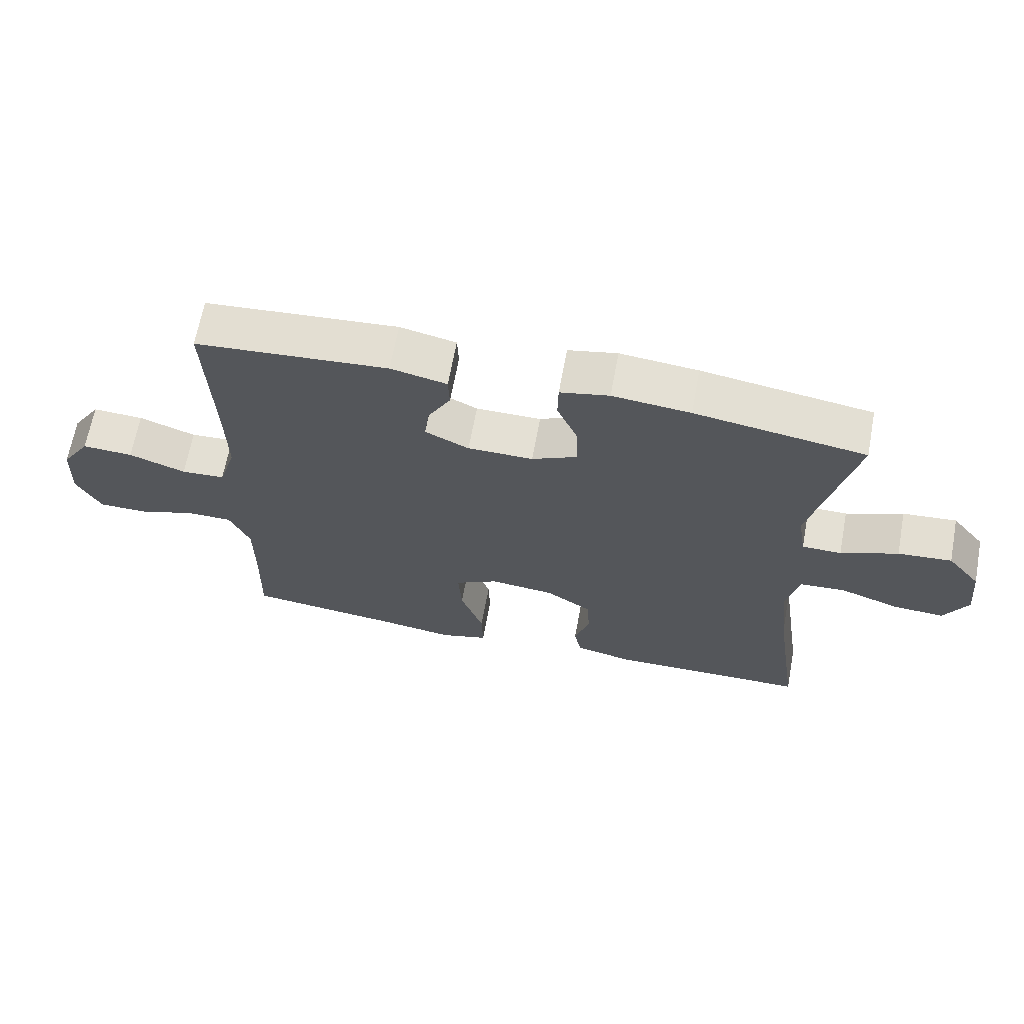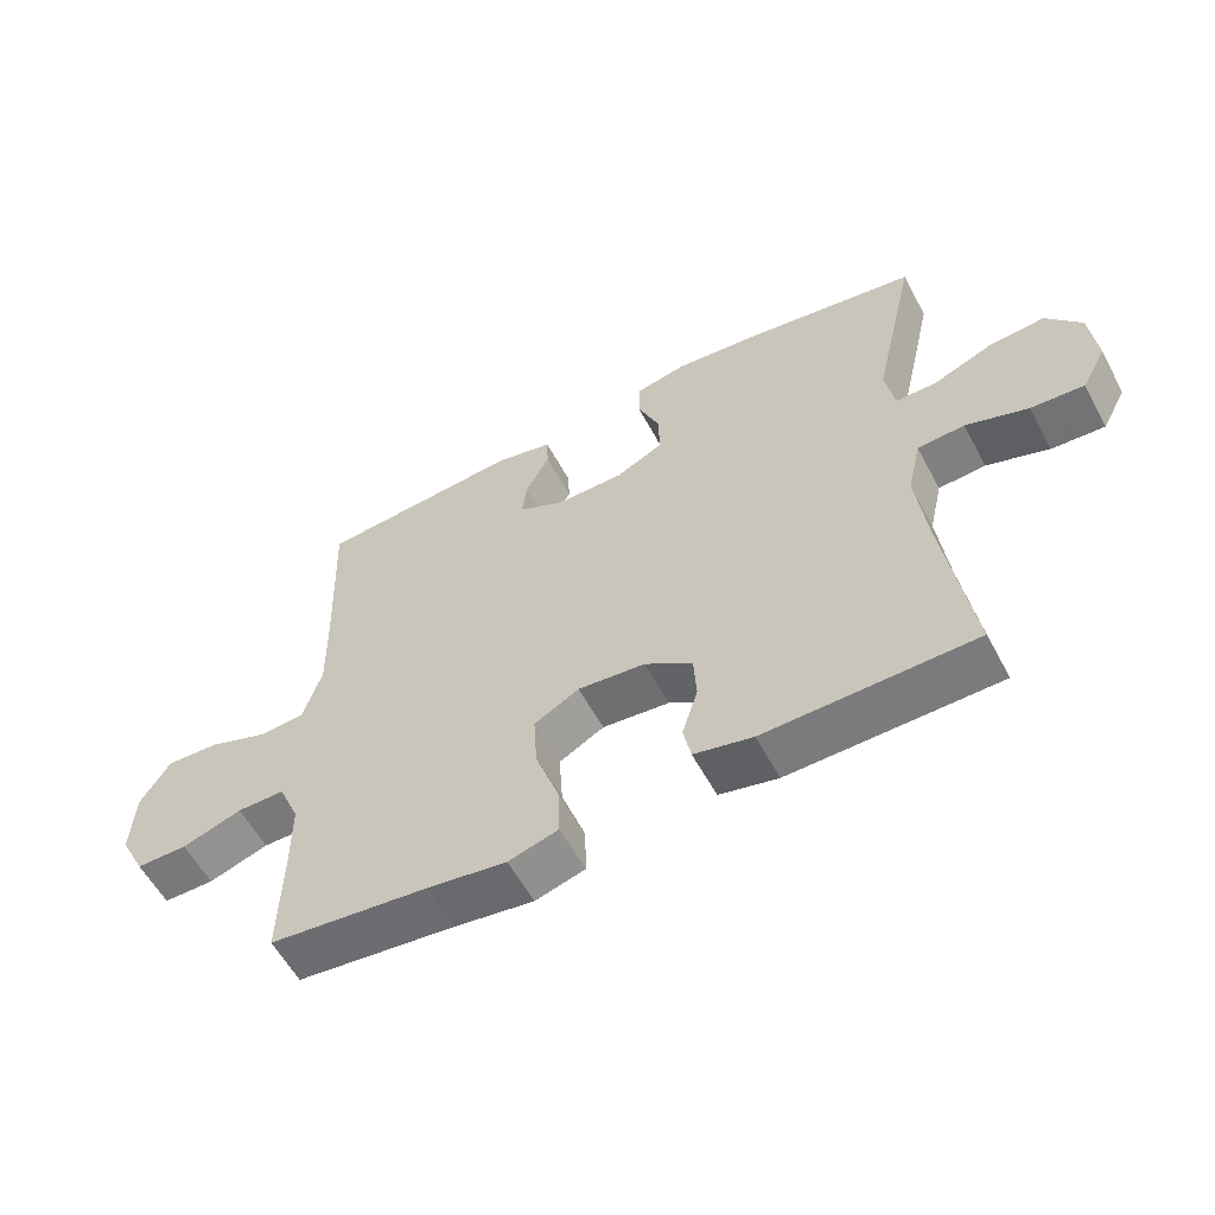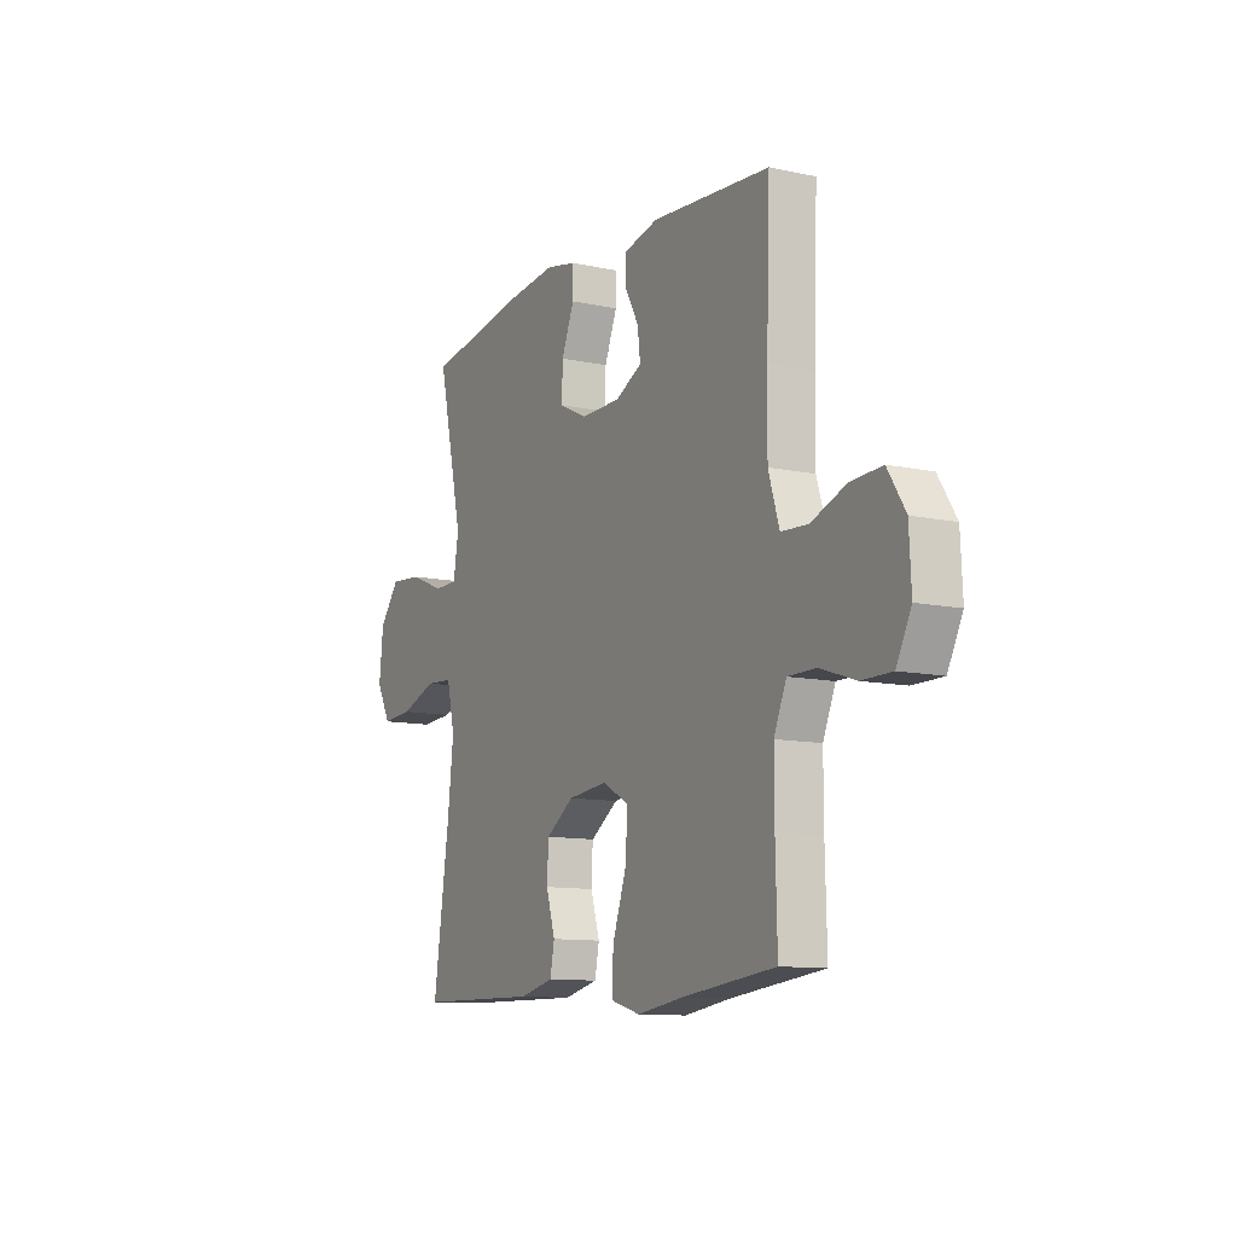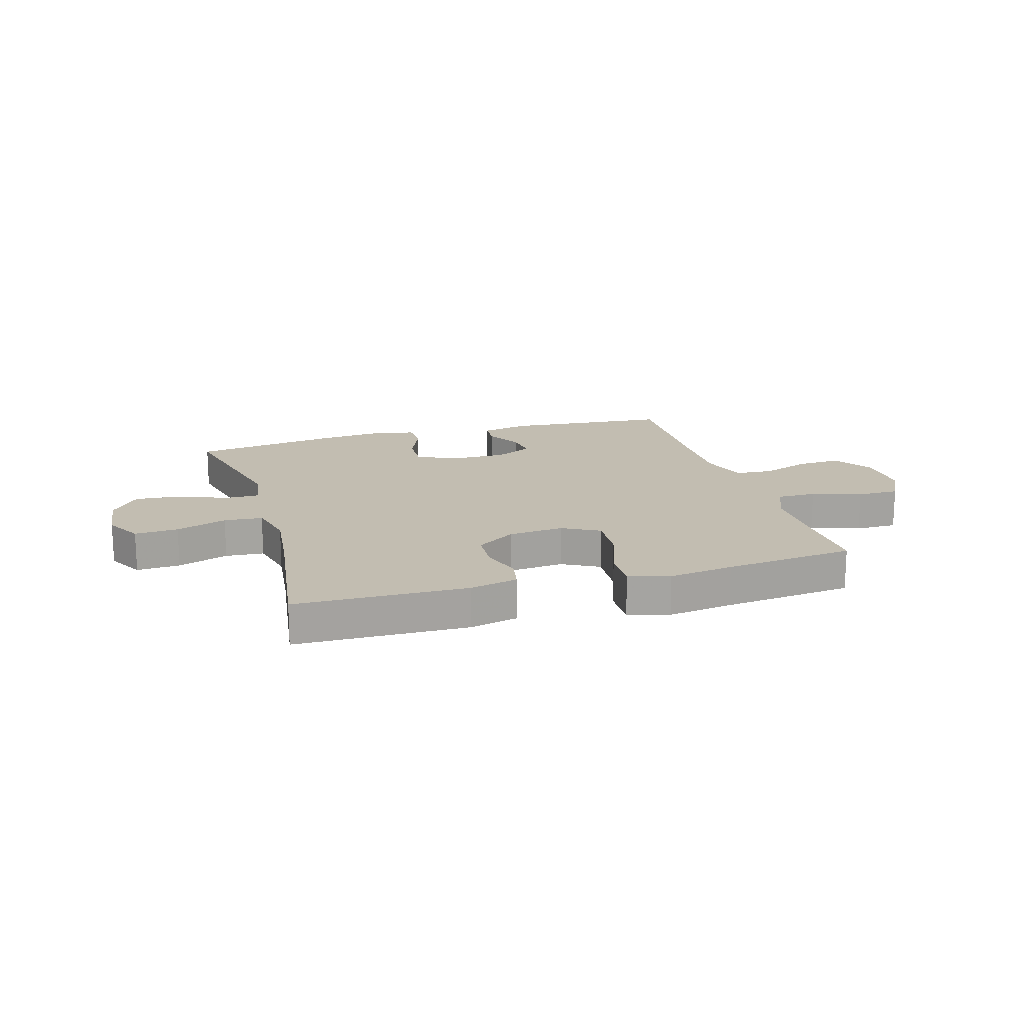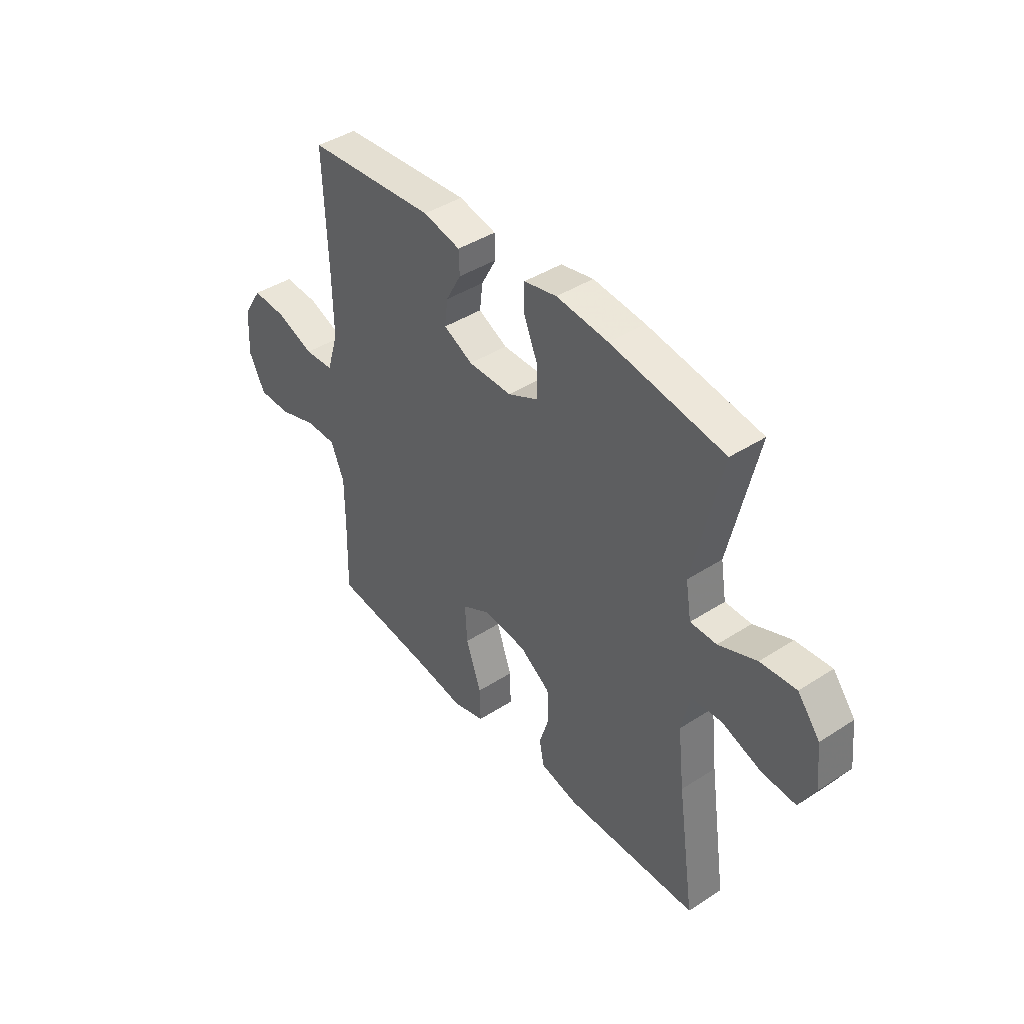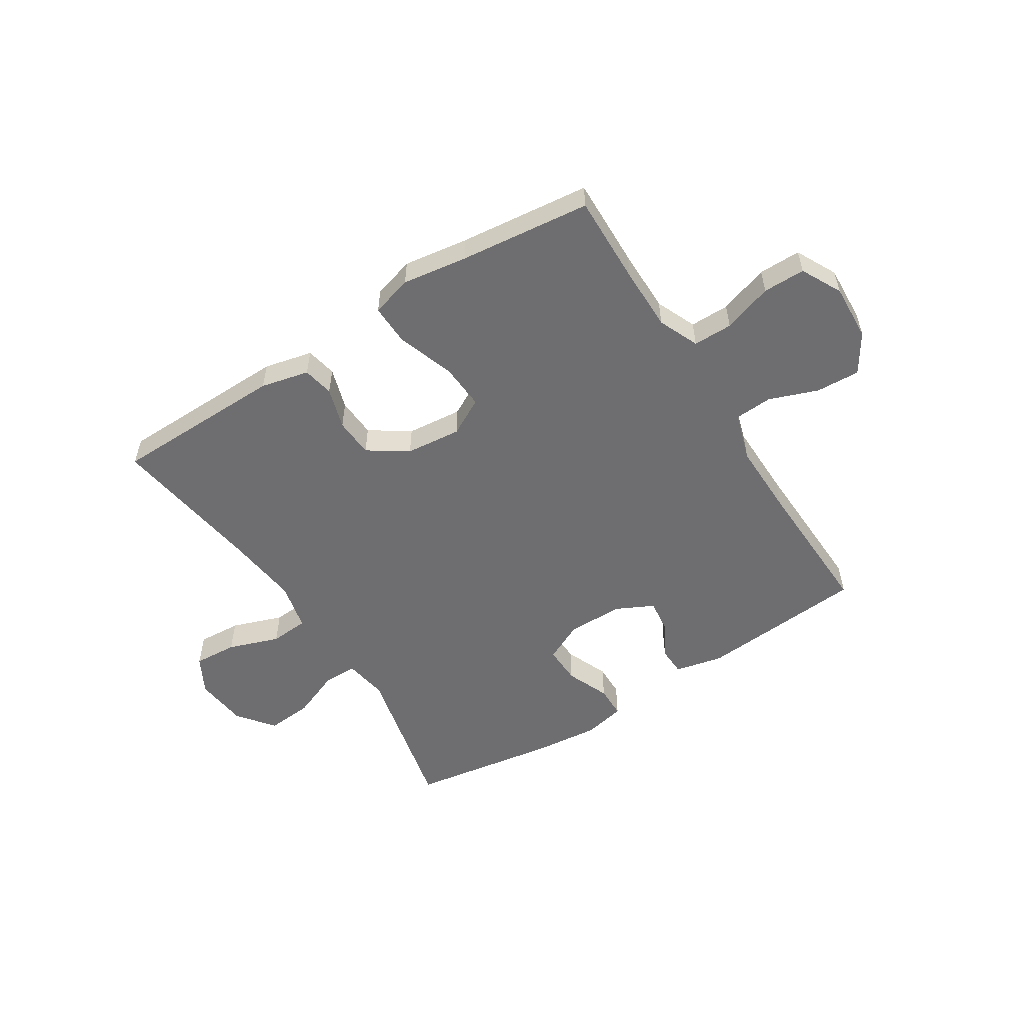
<metadata>
{"format":"obj","ext":"obj","renderer":"f3d","projection":"perspective","resolution":1024,"background":"white","views":[{"elev":66.0,"azim":10.5,"up":"+Z"},{"elev":-57.8,"azim":28.1,"up":"+Z"},{"elev":-11.0,"azim":-117.9,"up":"+Z"},{"elev":16.9,"azim":163.6,"up":"+Y"},{"elev":41.9,"azim":52.1,"up":"+Z"},{"elev":-54.4,"azim":-147.6,"up":"+Y"}]}
</metadata>
<code>
v -0.5 0.07 0.5
v -0.204 0.07 0.524
v -0.118 0.07 0.505
v -0.116 0.07 0.454
v -0.151 0.07 0.39
v -0.158 0.07 0.332
v -0.091 0.07 0.299
v 0.009 0.07 0.299
v 0.079 0.07 0.333
v 0.077 0.07 0.402
v 0.045 0.07 0.479
v 0.046 0.07 0.537
v 0.121 0.07 0.553
v 0.24 0.07 0.541
v 0.5 0.07 0.5
v 0.436 0.07 0.22
v 0.449 0.07 0.142
v 0.509 0.07 0.142
v 0.596 0.07 0.177
v 0.678 0.07 0.184
v 0.729 0.07 0.12
v 0.739 0.07 0.024
v 0.703 0.07 -0.042
v 0.625 0.07 -0.037
v 0.534 0.07 -0.005
v 0.465 0.07 -0.01
v 0.445 0.07 -0.096
v 0.46 0.07 -0.227
v 0.5 0.07 -0.5
v 0.193 0.07 -0.505
v 0.107 0.07 -0.485
v 0.096 0.07 -0.43
v 0.119 0.07 -0.356
v 0.115 0.07 -0.286
v 0.045 0.07 -0.239
v -0.054 0.07 -0.229
v -0.12 0.07 -0.265
v -0.115 0.07 -0.348
v -0.08 0.07 -0.448
v -0.078 0.07 -0.522
v -0.151 0.07 -0.543
v -0.267 0.07 -0.526
v -0.5 0.07 -0.5
v -0.496 0.07 -0.34
v -0.496 0.07 -0.227
v -0.527 0.07 -0.155
v -0.597 0.07 -0.155
v -0.685 0.07 -0.184
v -0.76 0.07 -0.184
v -0.797 0.07 -0.112
v -0.792 0.07 -0.011
v -0.748 0.07 0.058
v -0.67 0.07 0.054
v -0.583 0.07 0.022
v -0.516 0.07 0.026
v -0.489 0.07 0.113
v -0.491 0.07 0.246
v -0.5 0 0.5
v -0.204 0 0.524
v -0.118 0 0.505
v -0.116 0 0.454
v -0.151 0 0.39
v -0.158 0 0.332
v -0.091 0 0.299
v 0.009 0 0.299
v 0.079 0 0.333
v 0.077 0 0.402
v 0.045 0 0.479
v 0.046 0 0.537
v 0.121 0 0.553
v 0.24 0 0.541
v 0.5 0 0.5
v 0.436 0 0.22
v 0.449 0 0.142
v 0.509 0 0.142
v 0.596 0 0.177
v 0.678 0 0.184
v 0.729 0 0.12
v 0.739 0 0.024
v 0.703 0 -0.042
v 0.625 0 -0.037
v 0.534 0 -0.005
v 0.465 0 -0.01
v 0.445 0 -0.096
v 0.46 0 -0.227
v 0.5 0 -0.5
v 0.193 0 -0.505
v 0.107 0 -0.485
v 0.096 0 -0.43
v 0.119 0 -0.356
v 0.115 0 -0.286
v 0.045 0 -0.239
v -0.054 0 -0.229
v -0.12 0 -0.265
v -0.115 0 -0.348
v -0.08 0 -0.448
v -0.078 0 -0.522
v -0.151 0 -0.543
v -0.267 0 -0.526
v -0.5 0 -0.5
v -0.496 0 -0.34
v -0.496 0 -0.227
v -0.527 0 -0.155
v -0.597 0 -0.155
v -0.685 0 -0.184
v -0.76 0 -0.184
v -0.797 0 -0.112
v -0.792 0 -0.011
v -0.748 0 0.058
v -0.67 0 0.054
v -0.583 0 0.022
v -0.516 0 0.026
v -0.489 0 0.113
v -0.491 0 0.246
f 52 53 54
f 51 52 54
f 50 51 54
f 49 50 54
f 48 49 54
f 47 48 54
f 46 47 54 55
f 45 46 55 56
f 42 43 44
f 44 45 56
f 42 44 56
f 41 42 56
f 40 41 56
f 39 40 56
f 38 39 56
f 31 32 33
f 30 31 33
f 29 30 33
f 28 29 33
f 27 28 33 34
f 26 27 34 35
f 23 24 25
f 22 23 25
f 21 22 25
f 20 21 25
f 19 20 25
f 18 19 25
f 17 18 25 26
f 26 35 36
f 17 26 36
f 16 17 36
f 14 15 16
f 13 14 16
f 12 13 16
f 11 12 16
f 10 11 16
f 3 4 5
f 2 3 5
f 1 2 5
f 57 1 5
f 57 5 6
f 56 57 6
f 38 56 6
f 37 38 6
f 36 37 6 7
f 16 36 7 8
f 9 10 16
f 8 9 16
f 111 110 109
f 111 109 108
f 111 108 107
f 111 107 106
f 111 106 105
f 111 105 104
f 112 111 104 103
f 113 112 103 102
f 101 100 99
f 113 102 101
f 113 101 99
f 113 99 98
f 113 98 97
f 113 97 96
f 113 96 95
f 90 89 88
f 90 88 87
f 90 87 86
f 90 86 85
f 91 90 85 84
f 92 91 84 83
f 82 81 80
f 82 80 79
f 82 79 78
f 82 78 77
f 82 77 76
f 82 76 75
f 83 82 75 74
f 93 92 83
f 93 83 74
f 93 74 73
f 73 72 71
f 73 71 70
f 73 70 69
f 73 69 68
f 73 68 67
f 62 61 60
f 62 60 59
f 62 59 58
f 62 58 114
f 63 62 114
f 63 114 113
f 63 113 95
f 63 95 94
f 64 63 94 93
f 65 64 93 73
f 73 67 66
f 73 66 65
f 1 58 59 2
f 2 59 60 3
f 3 60 61 4
f 4 61 62 5
f 5 62 63 6
f 6 63 64 7
f 7 64 65 8
f 8 65 66 9
f 9 66 67 10
f 10 67 68 11
f 11 68 69 12
f 12 69 70 13
f 13 70 71 14
f 14 71 72 15
f 15 72 73 16
f 16 73 74 17
f 17 74 75 18
f 18 75 76 19
f 19 76 77 20
f 20 77 78 21
f 21 78 79 22
f 22 79 80 23
f 23 80 81 24
f 24 81 82 25
f 25 82 83 26
f 26 83 84 27
f 27 84 85 28
f 28 85 86 29
f 29 86 87 30
f 30 87 88 31
f 31 88 89 32
f 32 89 90 33
f 33 90 91 34
f 34 91 92 35
f 35 92 93 36
f 36 93 94 37
f 37 94 95 38
f 38 95 96 39
f 39 96 97 40
f 40 97 98 41
f 41 98 99 42
f 42 99 100 43
f 43 100 101 44
f 44 101 102 45
f 45 102 103 46
f 46 103 104 47
f 47 104 105 48
f 48 105 106 49
f 49 106 107 50
f 50 107 108 51
f 51 108 109 52
f 52 109 110 53
f 53 110 111 54
f 54 111 112 55
f 55 112 113 56
f 56 113 114 57
f 57 114 58 1

</code>
